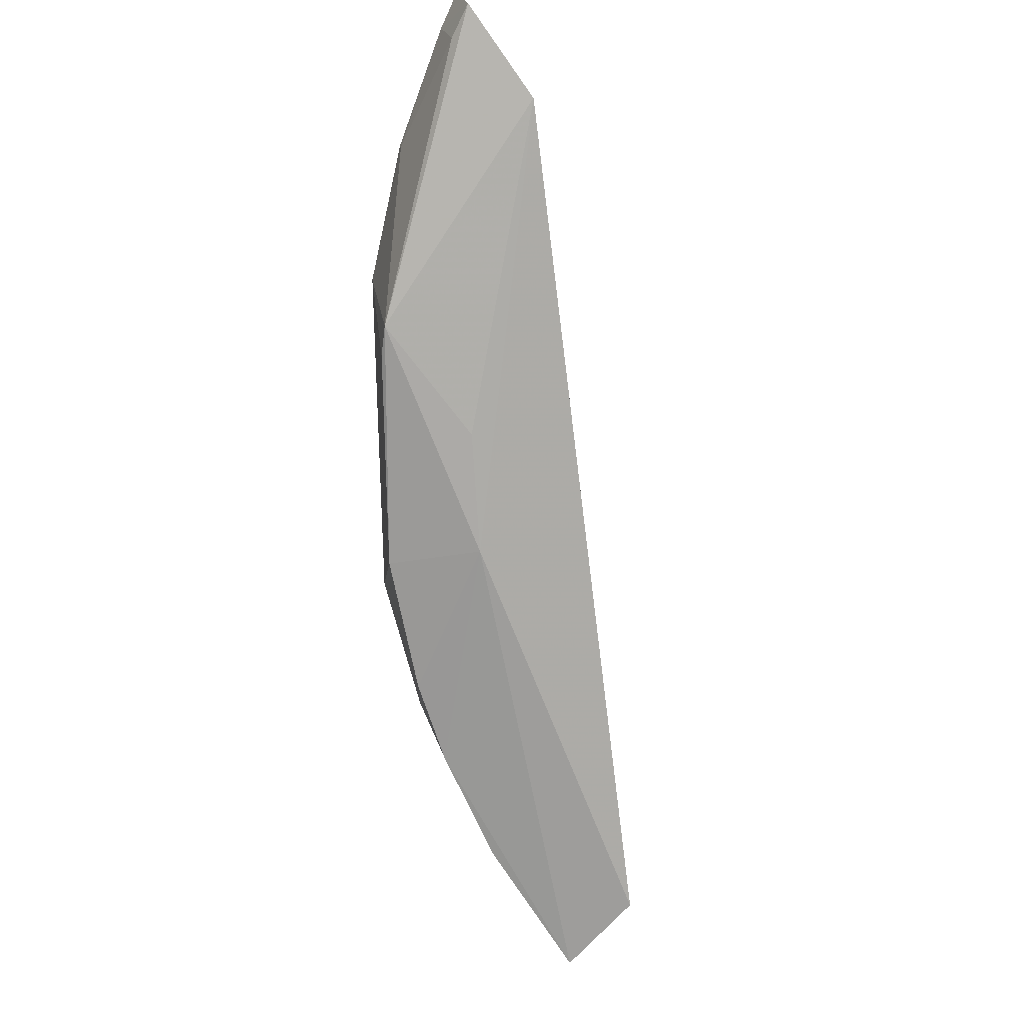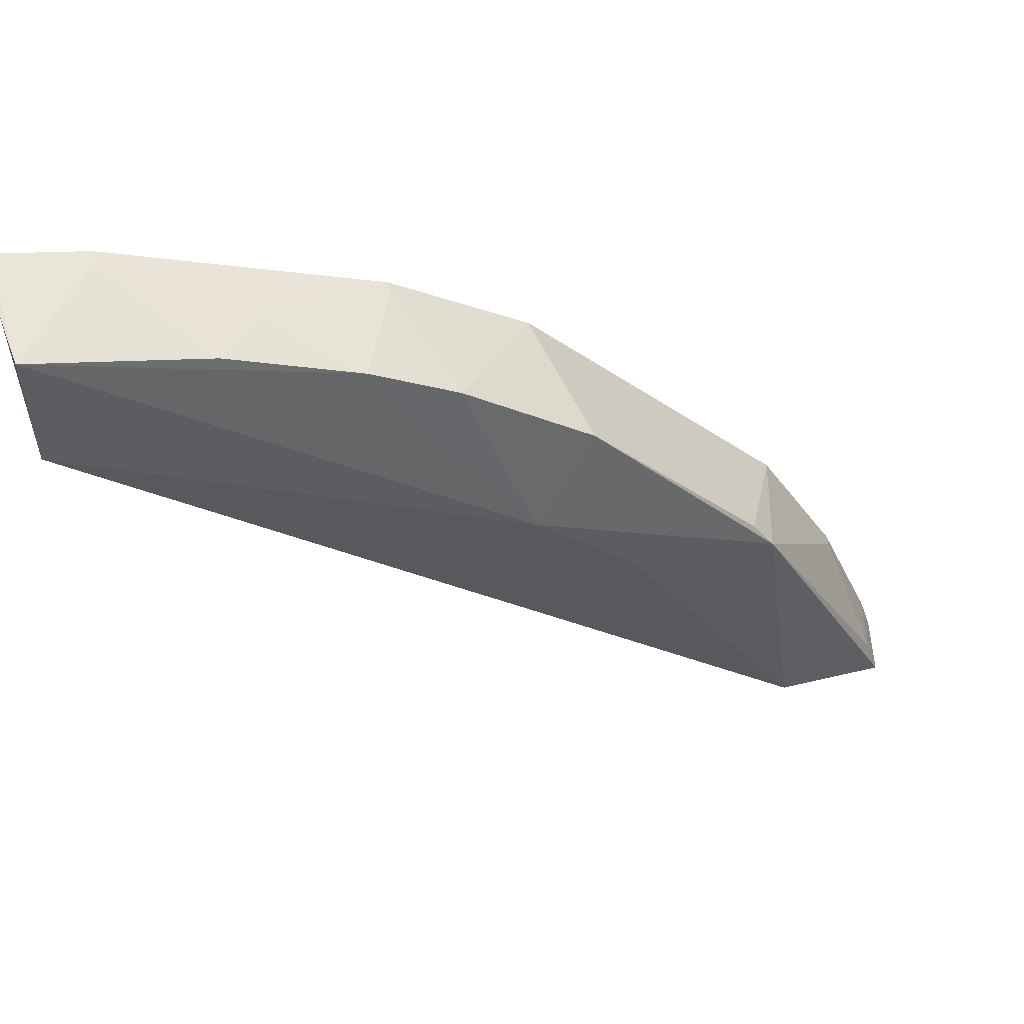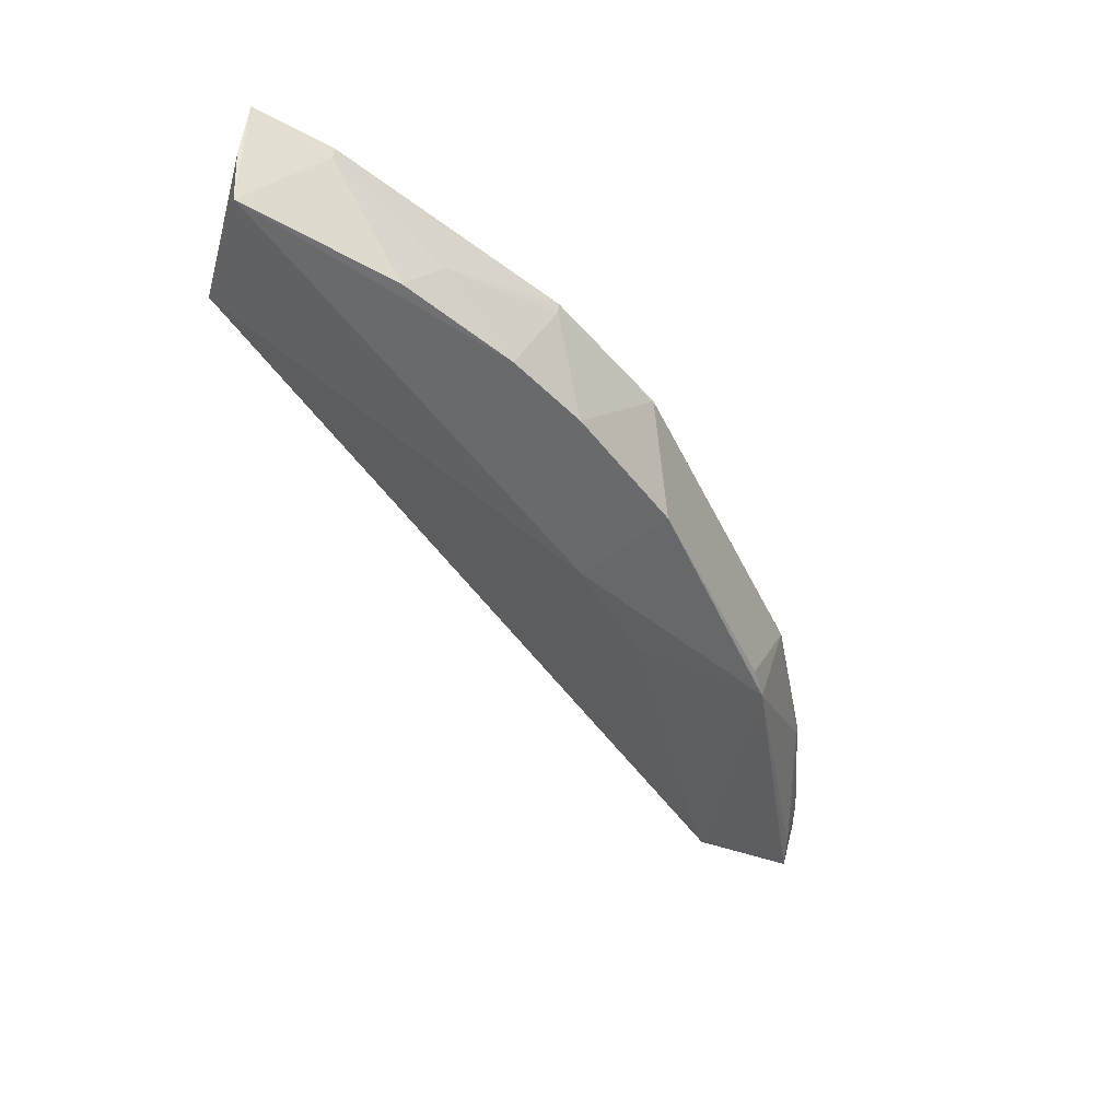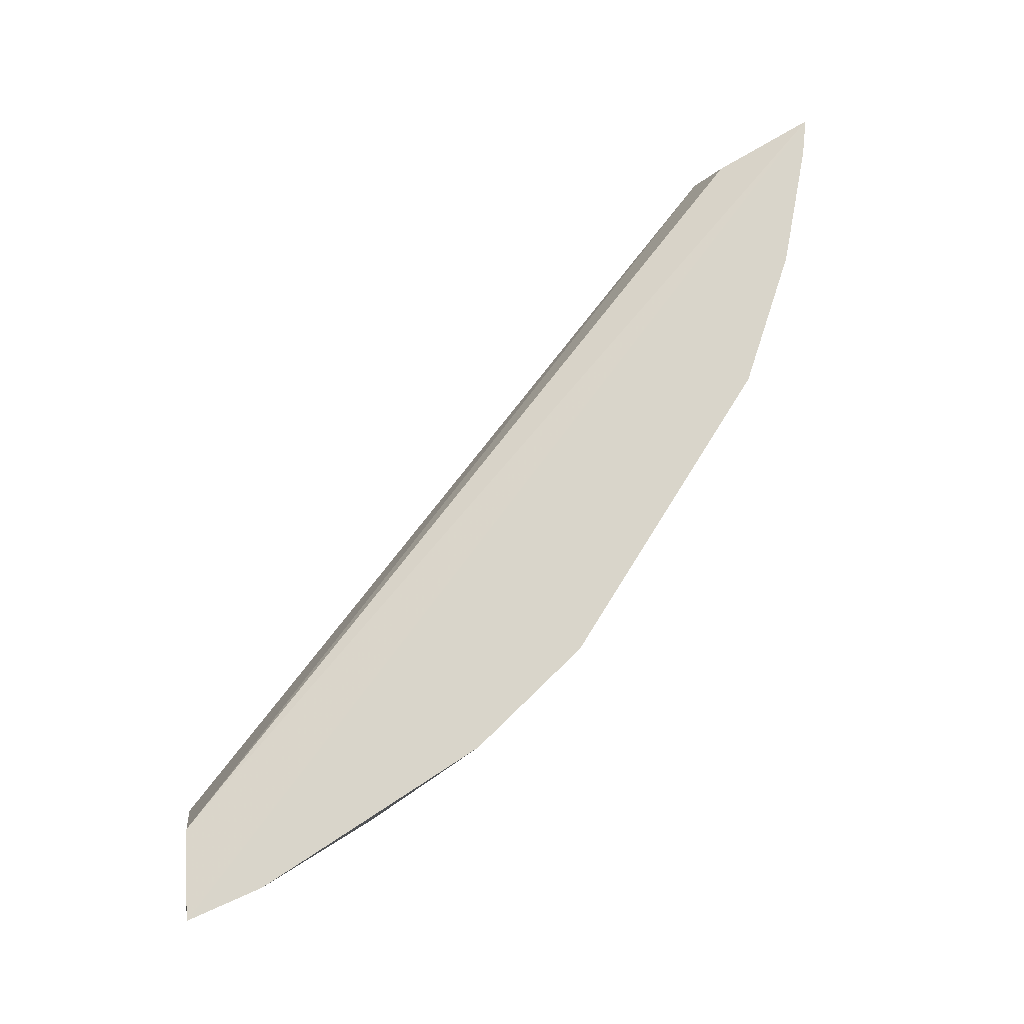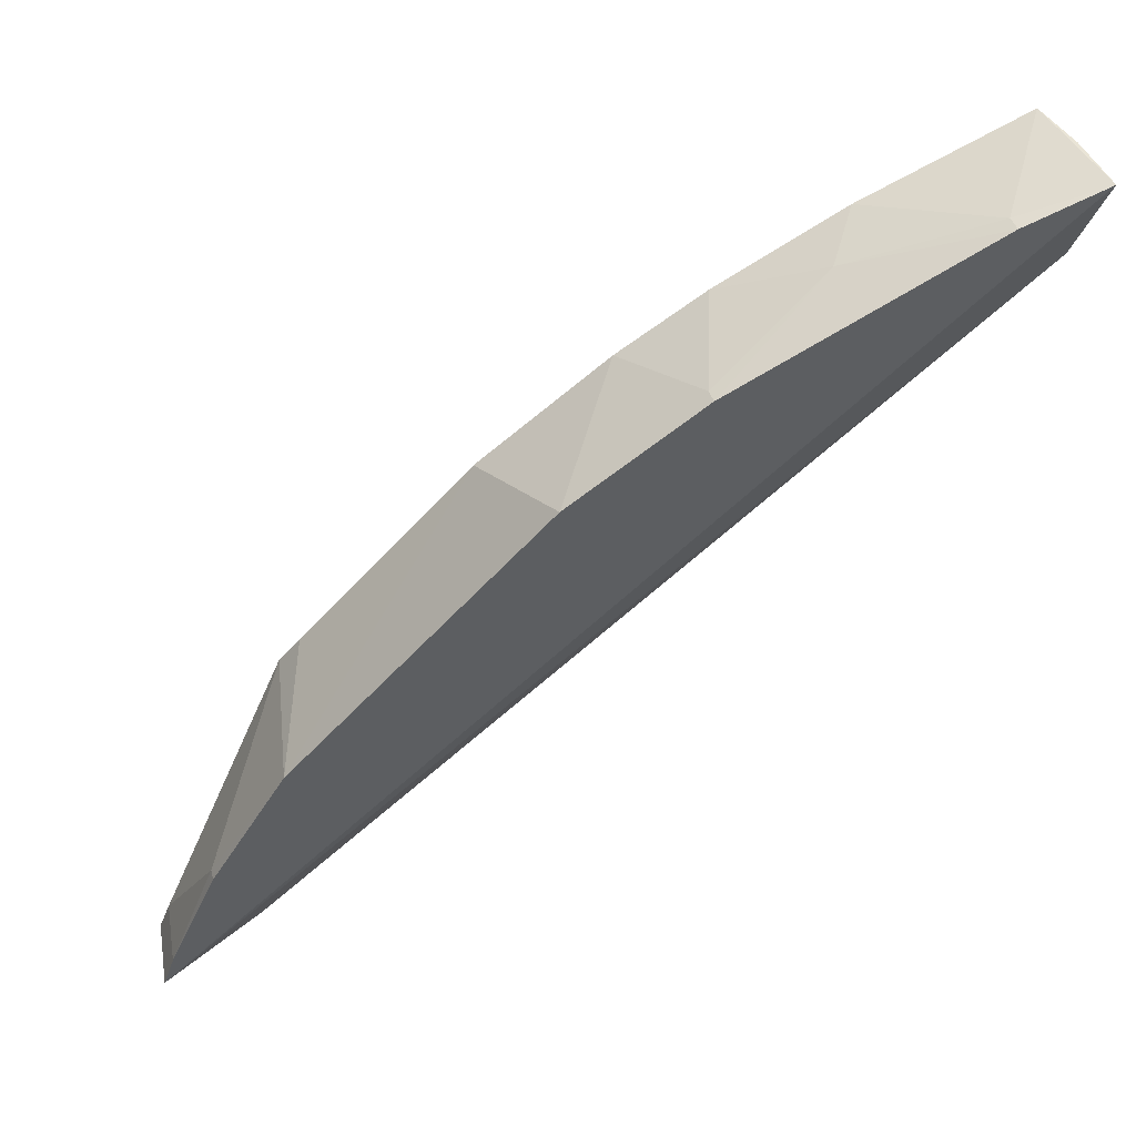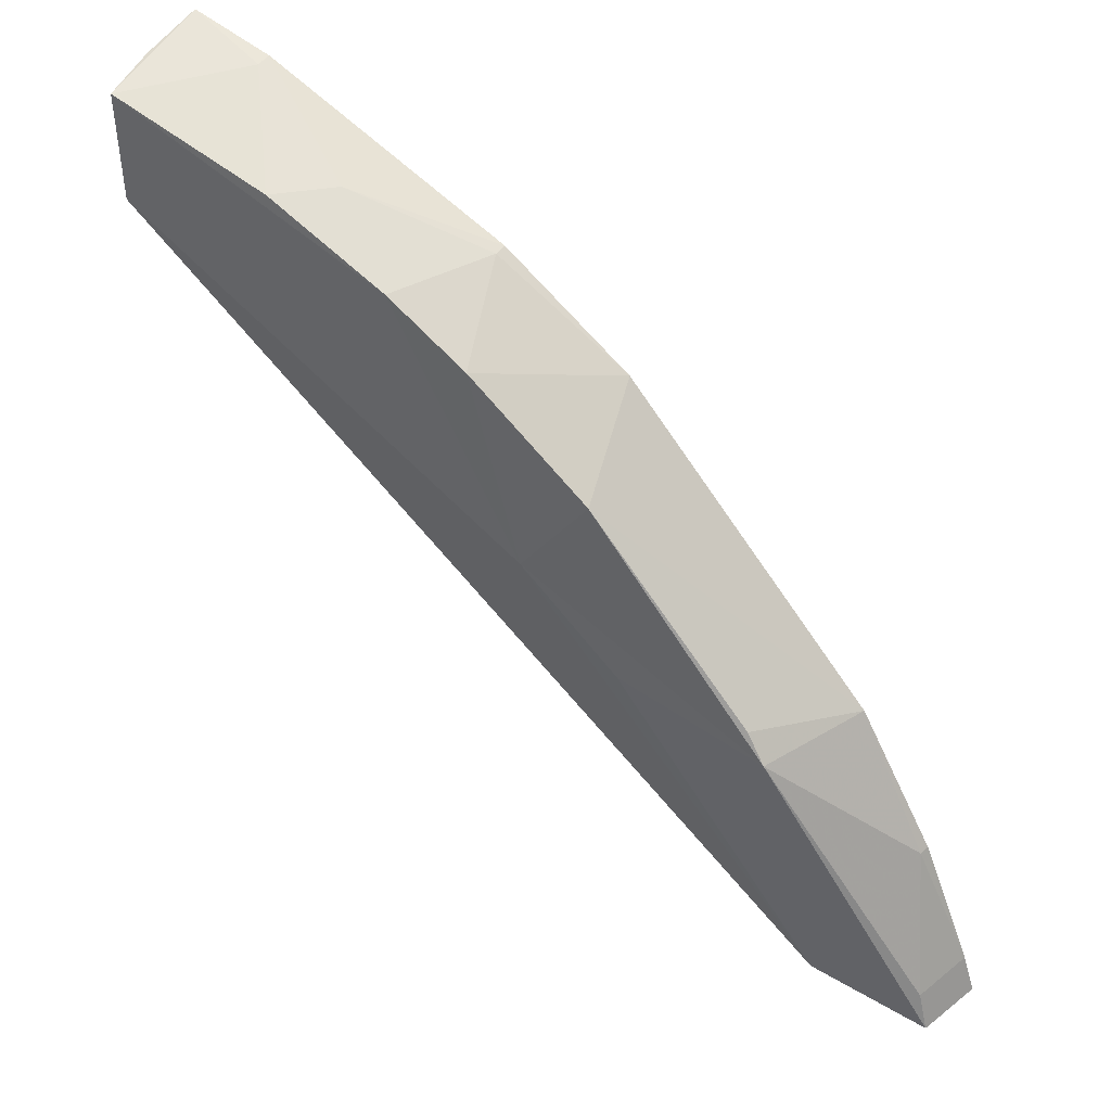
<metadata>
{"format":"obj","ext":"obj","renderer":"f3d","projection":"perspective","resolution":1024,"background":"white","views":[{"elev":-72.2,"azim":-44.0,"up":"+Z"},{"elev":46.4,"azim":164.6,"up":"+Y"},{"elev":-47.4,"azim":159.7,"up":"+Z"},{"elev":74.5,"azim":166.9,"up":"+Z"},{"elev":55.9,"azim":-22.4,"up":"+Y"},{"elev":44.4,"azim":-144.1,"up":"+Y"}]}
</metadata>
<code>
v -0.4821 0.1131 0.4246
v -0.1903 0.3183 0.3843
v -0.1924 0.3296 0.4173
v -0.2157 0.3569 0.4246
v -0.357 0.2804 0.3882
v -0.1868 0.3577 0.4038
v -0.1875 0.3622 0.4246
v -0.4378 0.1188 0.3983
v -0.3455 0.2988 0.4246
v -0.2864 0.3244 0.388
v -0.1887 0.3542 0.3857
v -0.4461 0.1221 0.4173
v -0.3369 0.2515 0.3824
v -0.4208 0.2141 0.3869
v -0.3013 0.3256 0.4246
v -0.3147 0.3095 0.3881
v -0.2155 0.3563 0.4198
v -0.4772 0.1115 0.4039
v -0.3701 0.2214 0.3852
v -0.4324 0.2119 0.4246
v -0.301 0.3252 0.4206
v -0.2444 0.3411 0.3876
v -0.414 0.2233 0.3882
v -0.4589 0.1674 0.4212
v -0.258 0.3397 0.4048
v -0.4776 0.126 0.4246
v -0.473 0.1243 0.4049
v -0.4593 0.1677 0.4246
f 7 1 3
f 7 4 1
f 7 3 2
f 7 2 6
f 8 2 3
f 9 1 4
f 11 7 6
f 11 6 2
f 12 8 3
f 12 3 1
f 12 1 8
f 13 2 8
f 13 11 2
f 13 10 11
f 14 5 13
f 15 9 4
f 16 5 9
f 16 13 5
f 16 10 13
f 17 4 7
f 17 7 11
f 18 14 8
f 18 8 1
f 19 14 13
f 19 13 8
f 19 8 14
f 20 9 5
f 20 1 9
f 21 10 16
f 21 16 9
f 21 9 15
f 22 17 11
f 22 11 10
f 23 20 5
f 23 5 14
f 23 14 20
f 24 20 14
f 25 21 15
f 25 15 4
f 25 4 17
f 25 17 22
f 25 22 10
f 25 10 21
f 26 18 1
f 26 1 20
f 27 24 14
f 27 14 18
f 27 26 24
f 27 18 26
f 28 26 20
f 28 20 24
f 28 24 26

</code>
